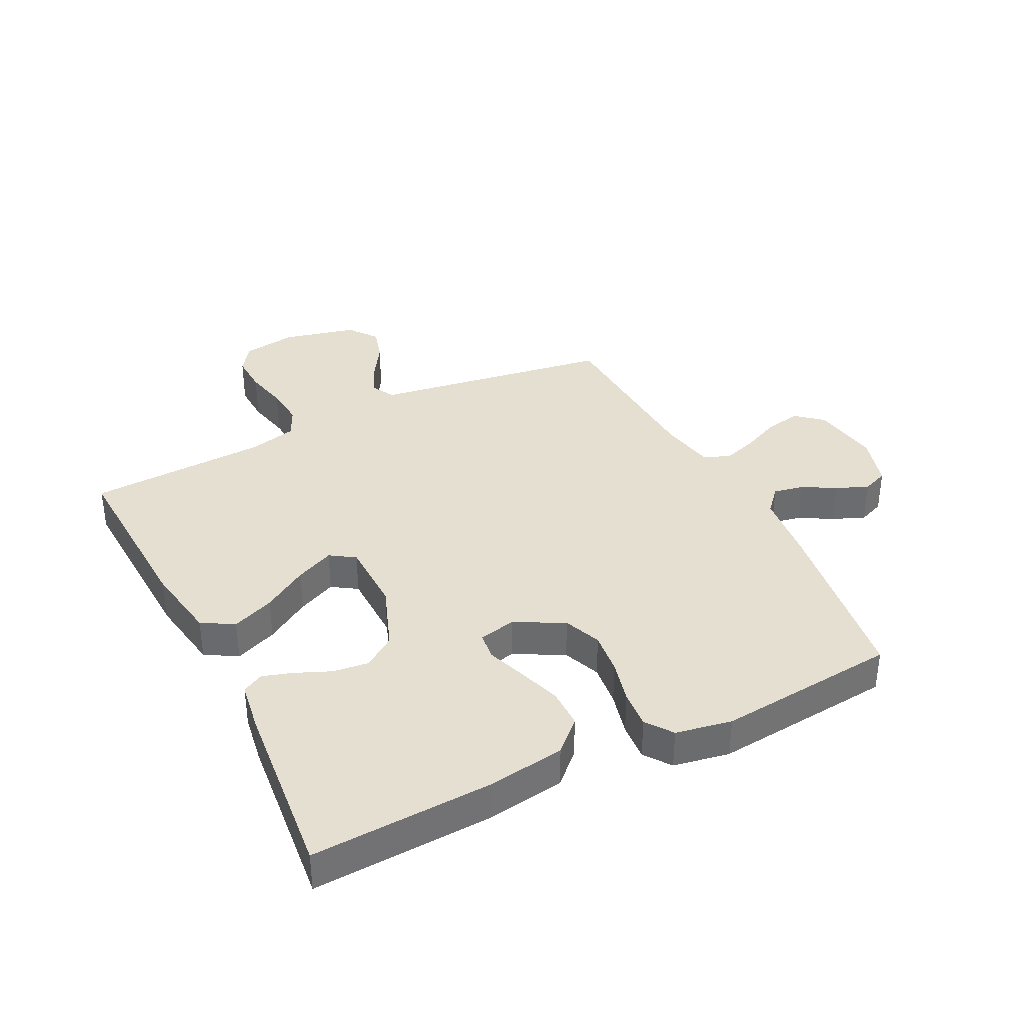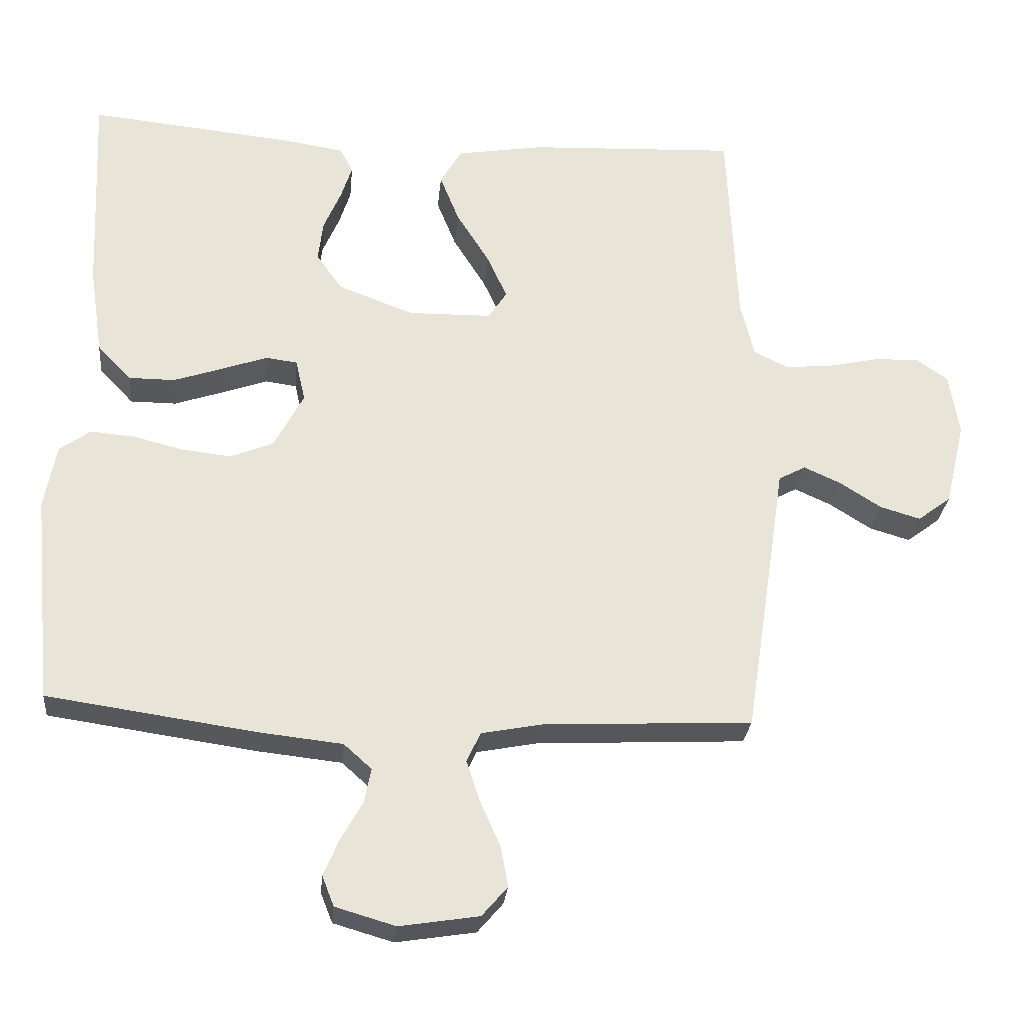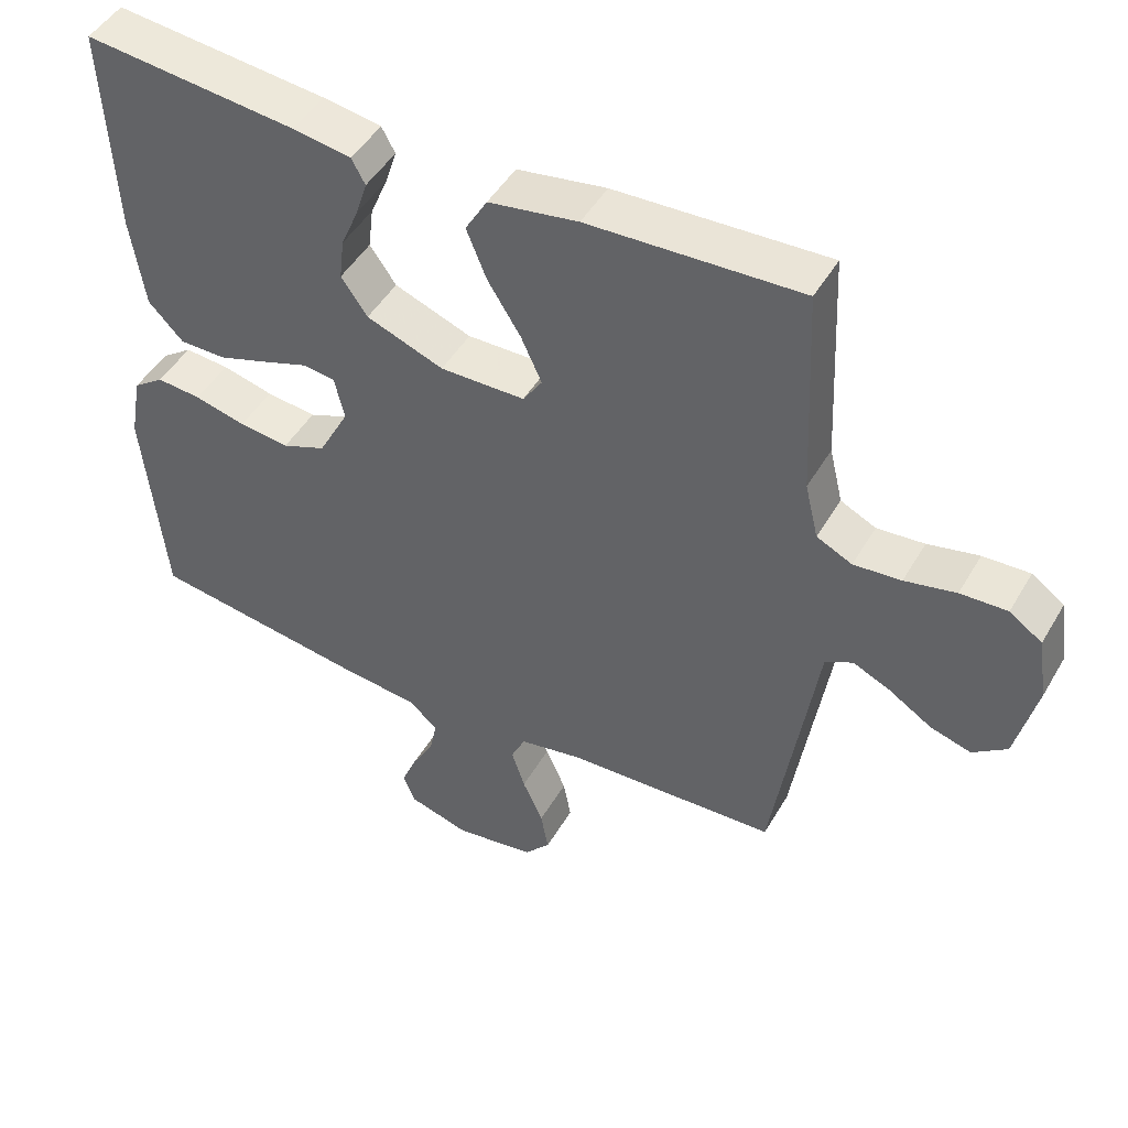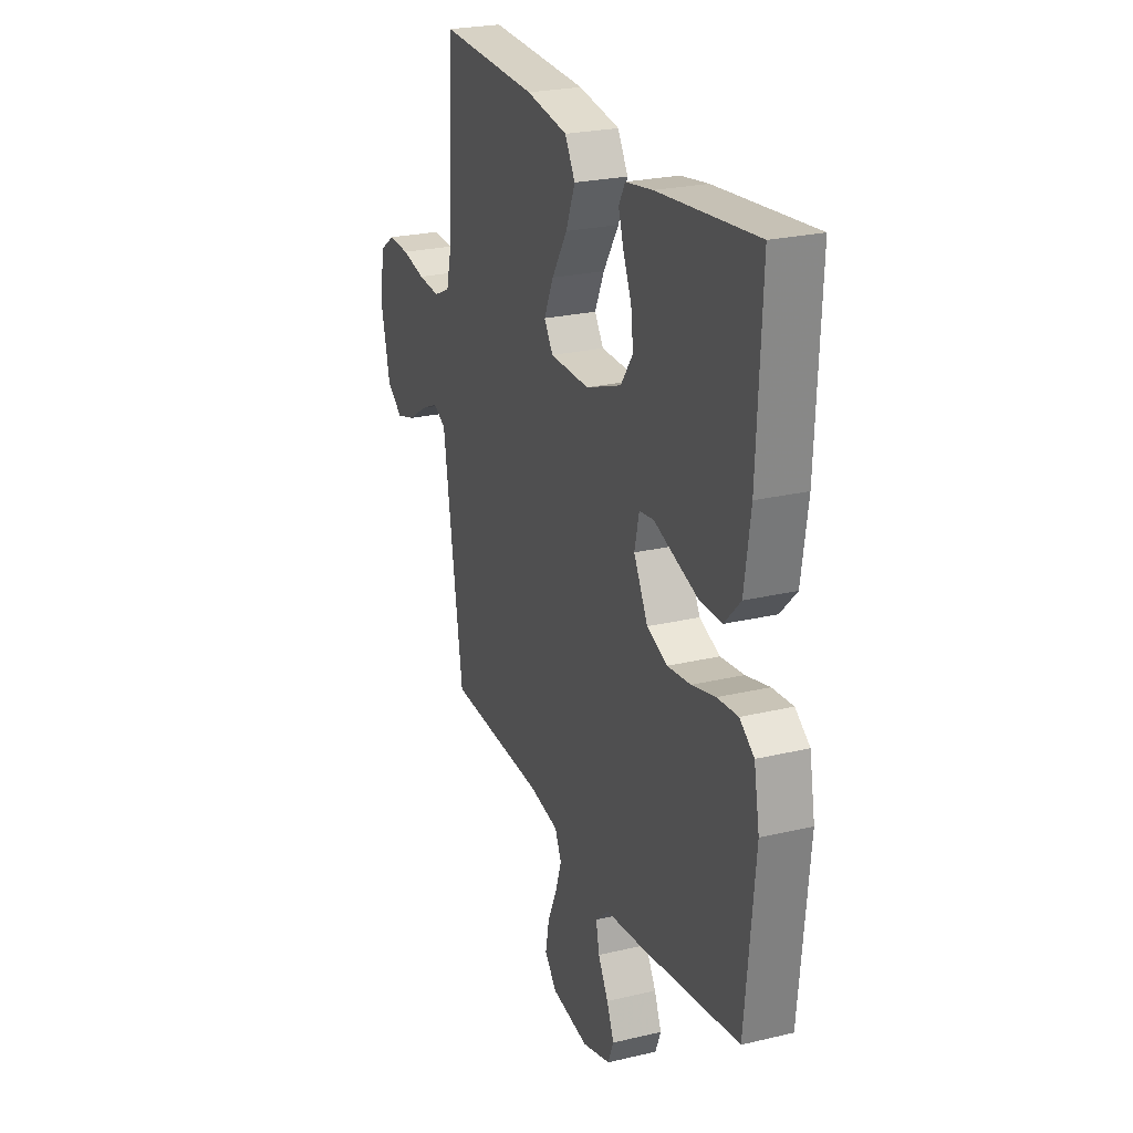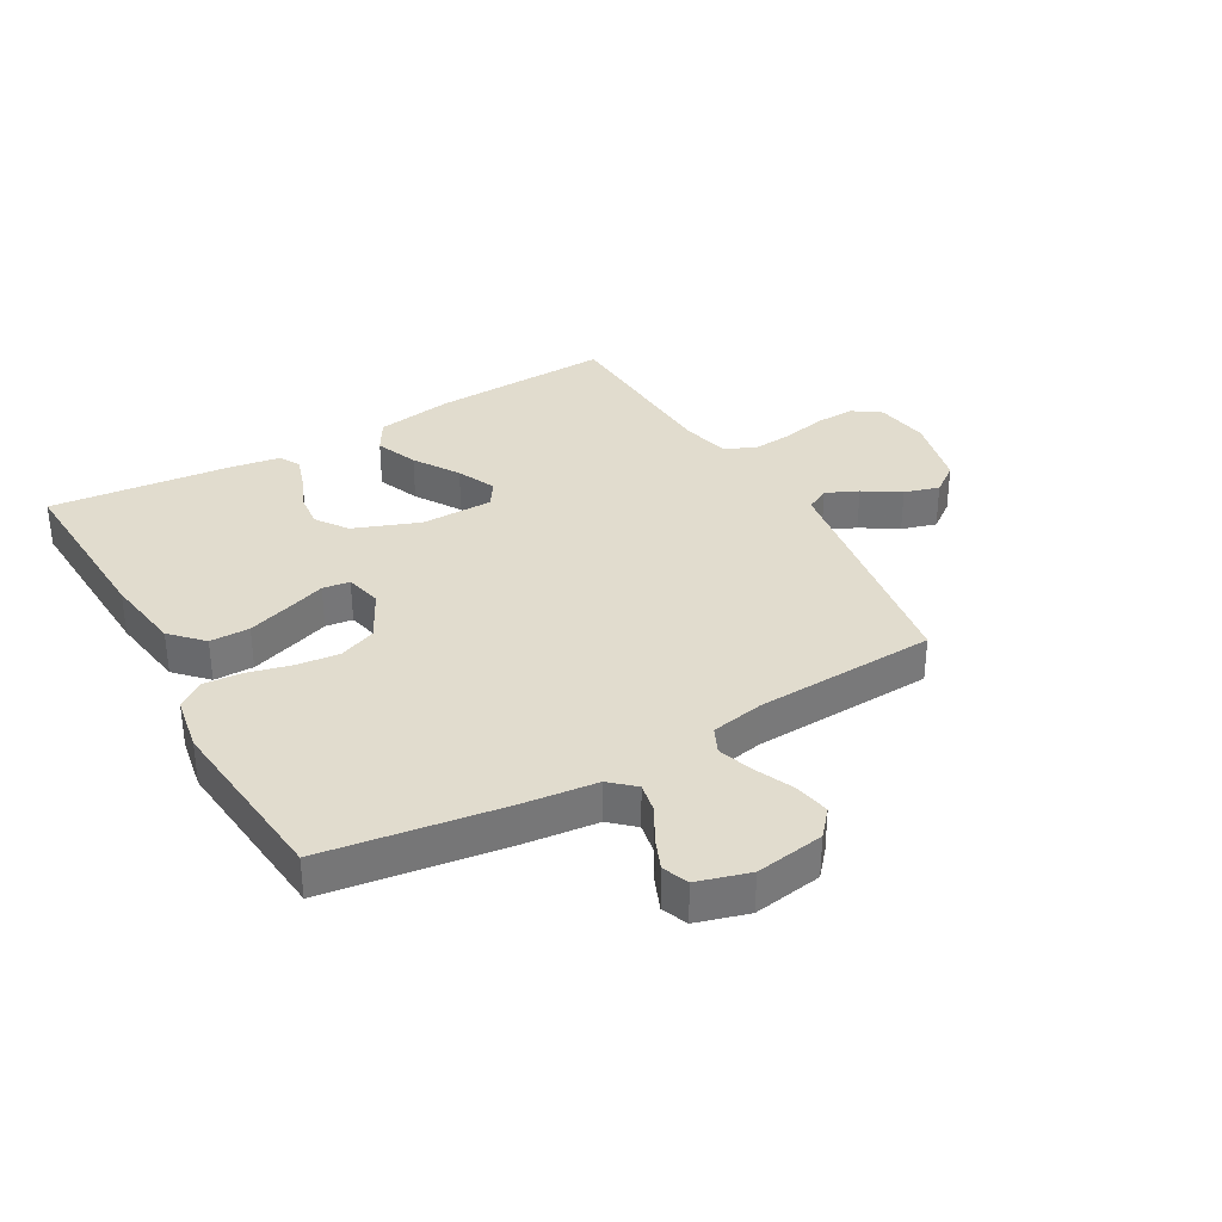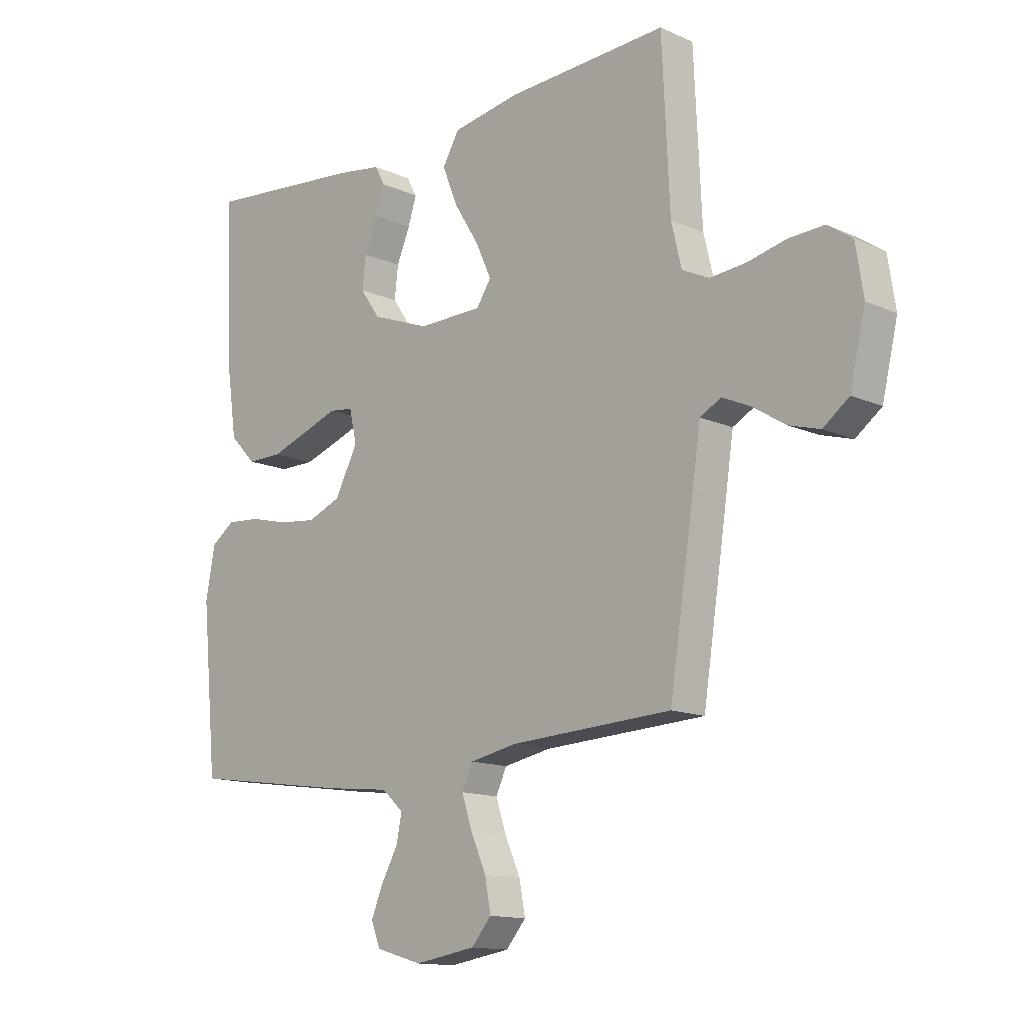
<metadata>
{"format":"obj","ext":"obj","renderer":"f3d","projection":"perspective","resolution":1024,"background":"white","views":[{"elev":36.6,"azim":63.4,"up":"+Y"},{"elev":-27.8,"azim":174.5,"up":"+Z"},{"elev":47.4,"azim":-151.0,"up":"+Z"},{"elev":24.5,"azim":68.6,"up":"+Z"},{"elev":34.1,"azim":150.3,"up":"+Y"},{"elev":-13.6,"azim":-134.9,"up":"+Z"}]}
</metadata>
<code>
v 0.5 0.07 0.5
v 0.486 0.07 0.2
v 0.467 0.07 0.071
v 0.418 0.07 0.02
v 0.352 0.07 0.02
v 0.281 0.07 0.044
v 0.216 0.07 0.067
v 0.171 0.07 0.061
v 0.157 0.07 0
v 0.2 0.07 -0.081
v 0.262 0.07 -0.106
v 0.333 0.07 -0.098
v 0.405 0.07 -0.08
v 0.468 0.07 -0.075
v 0.512 0.07 -0.107
v 0.529 0.07 -0.2
v 0.5 0.07 -0.5
v 0.2 0.07 -0.543
v 0.08 0.07 -0.556
v 0.04 0.07 -0.592
v 0.05 0.07 -0.642
v 0.081 0.07 -0.697
v 0.103 0.07 -0.75
v 0.086 0.07 -0.793
v 0 0.07 -0.818
v -0.114 0.07 -0.8
v -0.151 0.07 -0.757
v -0.14 0.07 -0.698
v -0.111 0.07 -0.633
v -0.092 0.07 -0.575
v -0.112 0.07 -0.532
v -0.2 0.07 -0.515
v -0.5 0.07 -0.5
v -0.546 0.07 -0.2
v -0.561 0.07 -0.1
v -0.6 0.07 -0.079
v -0.653 0.07 -0.103
v -0.713 0.07 -0.141
v -0.771 0.07 -0.158
v -0.819 0.07 -0.122
v -0.848 0.07 0
v -0.834 0.07 0.09
v -0.788 0.07 0.122
v -0.722 0.07 0.119
v -0.65 0.07 0.103
v -0.583 0.07 0.097
v -0.533 0.07 0.121
v -0.514 0.07 0.2
v -0.5 0.07 0.5
v -0.2 0.07 0.486
v -0.074 0.07 0.465
v -0.043 0.07 0.412
v -0.071 0.07 0.342
v -0.118 0.07 0.267
v -0.147 0.07 0.203
v -0.12 0.07 0.162
v 0 0.07 0.16
v 0.109 0.07 0.201
v 0.146 0.07 0.254
v 0.139 0.07 0.313
v 0.114 0.07 0.372
v 0.098 0.07 0.422
v 0.117 0.07 0.457
v 0.2 0.07 0.47
v 0.5 0 0.5
v 0.486 0 0.2
v 0.467 0 0.071
v 0.418 0 0.02
v 0.352 0 0.02
v 0.281 0 0.044
v 0.216 0 0.067
v 0.171 0 0.061
v 0.157 0 0
v 0.2 0 -0.081
v 0.262 0 -0.106
v 0.333 0 -0.098
v 0.405 0 -0.08
v 0.468 0 -0.075
v 0.512 0 -0.107
v 0.529 0 -0.2
v 0.5 0 -0.5
v 0.2 0 -0.543
v 0.08 0 -0.556
v 0.04 0 -0.592
v 0.05 0 -0.642
v 0.081 0 -0.697
v 0.103 0 -0.75
v 0.086 0 -0.793
v 0 0 -0.818
v -0.114 0 -0.8
v -0.151 0 -0.757
v -0.14 0 -0.698
v -0.111 0 -0.633
v -0.092 0 -0.575
v -0.112 0 -0.532
v -0.2 0 -0.515
v -0.5 0 -0.5
v -0.546 0 -0.2
v -0.561 0 -0.1
v -0.6 0 -0.079
v -0.653 0 -0.103
v -0.713 0 -0.141
v -0.771 0 -0.158
v -0.819 0 -0.122
v -0.848 0 0
v -0.834 0 0.09
v -0.788 0 0.122
v -0.722 0 0.119
v -0.65 0 0.103
v -0.583 0 0.097
v -0.533 0 0.121
v -0.514 0 0.2
v -0.5 0 0.5
v -0.2 0 0.486
v -0.074 0 0.465
v -0.043 0 0.412
v -0.071 0 0.342
v -0.118 0 0.267
v -0.147 0 0.203
v -0.12 0 0.162
v 0 0 0.16
v 0.109 0 0.201
v 0.146 0 0.254
v 0.139 0 0.313
v 0.114 0 0.372
v 0.098 0 0.422
v 0.117 0 0.457
v 0.2 0 0.47
f 4 5 6
f 3 4 6
f 2 3 6
f 1 2 6
f 64 1 6
f 63 64 6
f 62 63 6
f 61 62 6
f 60 61 6
f 59 60 6 7
f 58 59 7 8
f 57 58 8 9
f 56 57 9 10
f 52 53 54
f 51 52 54
f 50 51 54
f 49 50 54
f 48 49 54
f 47 48 54 55
f 46 47 55 56
f 43 44 45
f 42 43 45
f 41 42 45
f 40 41 45
f 39 40 45
f 38 39 45
f 37 38 45
f 36 37 45 46
f 46 56 10
f 36 46 10
f 35 36 10
f 35 10 11
f 34 35 11
f 33 34 11
f 32 33 11
f 27 28 29
f 26 27 29
f 25 26 29
f 24 25 29
f 23 24 29
f 22 23 29
f 21 22 29
f 20 21 29 30
f 19 20 30 31
f 19 31 32
f 18 19 32
f 17 18 32
f 16 17 32
f 15 16 32
f 14 15 32
f 13 14 32
f 12 13 32
f 11 12 32
f 70 69 68
f 70 68 67
f 70 67 66
f 70 66 65
f 70 65 128
f 70 128 127
f 70 127 126
f 70 126 125
f 70 125 124
f 71 70 124 123
f 72 71 123 122
f 73 72 122 121
f 74 73 121 120
f 118 117 116
f 118 116 115
f 118 115 114
f 118 114 113
f 118 113 112
f 119 118 112 111
f 120 119 111 110
f 109 108 107
f 109 107 106
f 109 106 105
f 109 105 104
f 109 104 103
f 109 103 102
f 109 102 101
f 110 109 101 100
f 74 120 110
f 74 110 100
f 74 100 99
f 75 74 99
f 75 99 98
f 75 98 97
f 75 97 96
f 93 92 91
f 93 91 90
f 93 90 89
f 93 89 88
f 93 88 87
f 93 87 86
f 93 86 85
f 94 93 85 84
f 95 94 84 83
f 96 95 83
f 96 83 82
f 96 82 81
f 96 81 80
f 96 80 79
f 96 79 78
f 96 78 77
f 96 77 76
f 96 76 75
f 1 65 66 2
f 2 66 67 3
f 3 67 68 4
f 4 68 69 5
f 5 69 70 6
f 6 70 71 7
f 7 71 72 8
f 8 72 73 9
f 9 73 74 10
f 10 74 75 11
f 11 75 76 12
f 12 76 77 13
f 13 77 78 14
f 14 78 79 15
f 15 79 80 16
f 16 80 81 17
f 17 81 82 18
f 18 82 83 19
f 19 83 84 20
f 20 84 85 21
f 21 85 86 22
f 22 86 87 23
f 23 87 88 24
f 24 88 89 25
f 25 89 90 26
f 26 90 91 27
f 27 91 92 28
f 28 92 93 29
f 29 93 94 30
f 30 94 95 31
f 31 95 96 32
f 32 96 97 33
f 33 97 98 34
f 34 98 99 35
f 35 99 100 36
f 36 100 101 37
f 37 101 102 38
f 38 102 103 39
f 39 103 104 40
f 40 104 105 41
f 41 105 106 42
f 42 106 107 43
f 43 107 108 44
f 44 108 109 45
f 45 109 110 46
f 46 110 111 47
f 47 111 112 48
f 48 112 113 49
f 49 113 114 50
f 50 114 115 51
f 51 115 116 52
f 52 116 117 53
f 53 117 118 54
f 54 118 119 55
f 55 119 120 56
f 56 120 121 57
f 57 121 122 58
f 58 122 123 59
f 59 123 124 60
f 60 124 125 61
f 61 125 126 62
f 62 126 127 63
f 63 127 128 64
f 64 128 65 1

</code>
